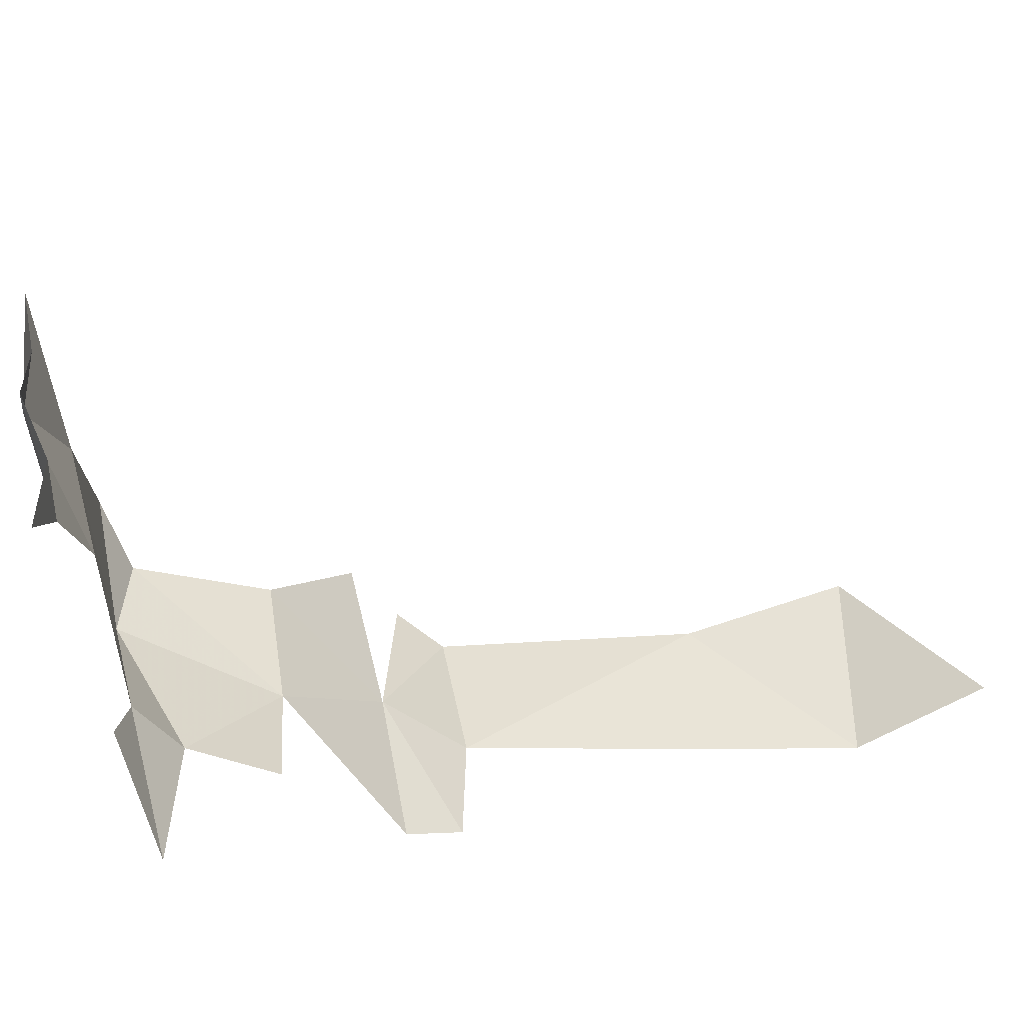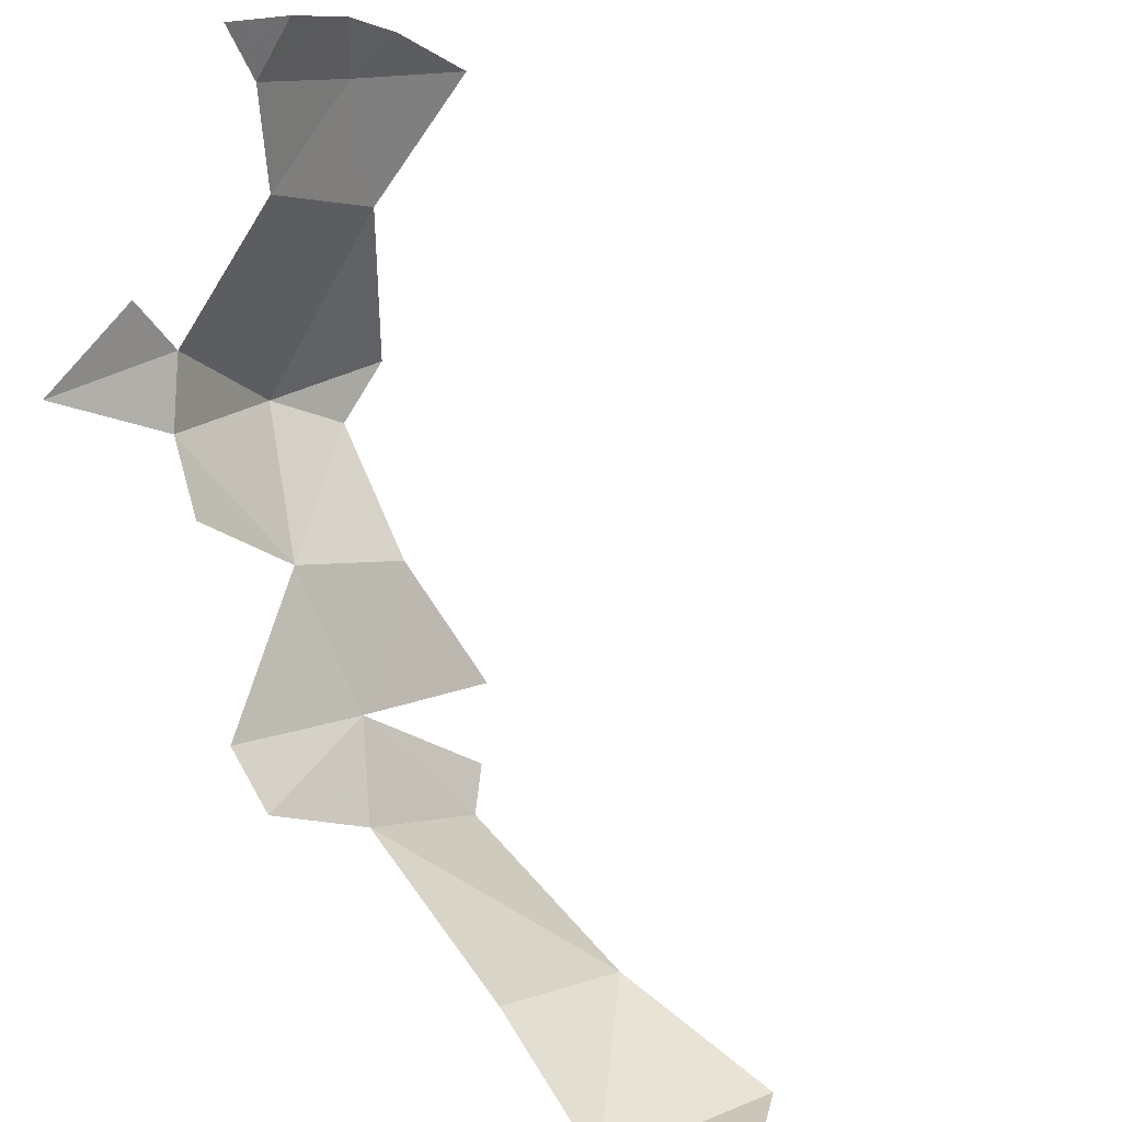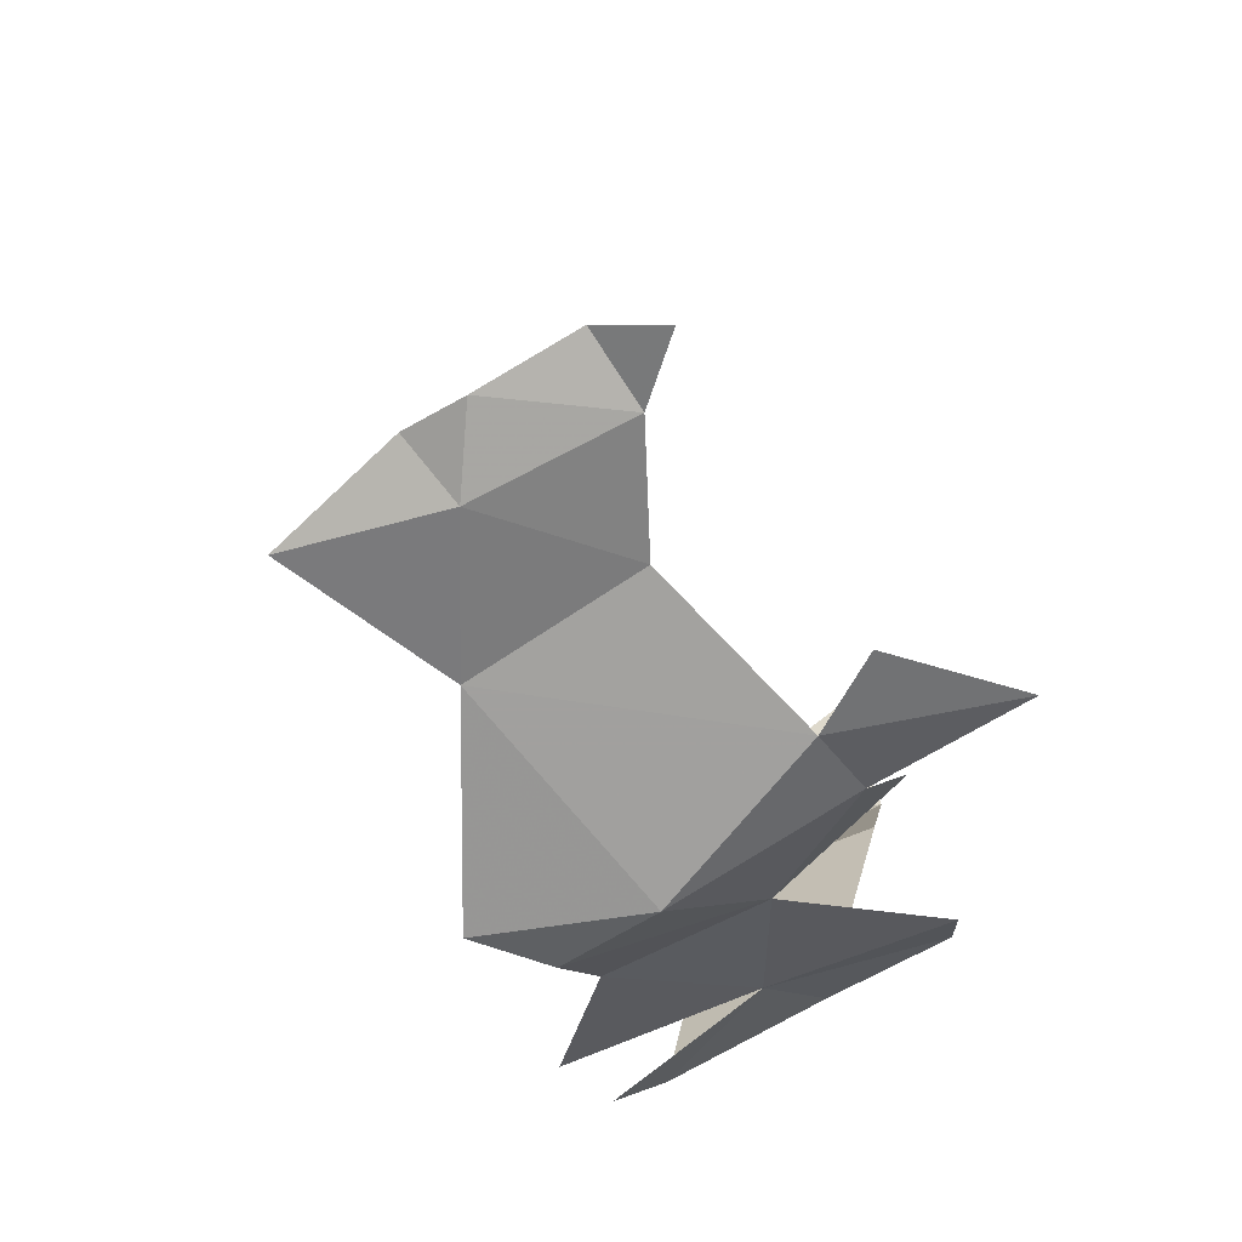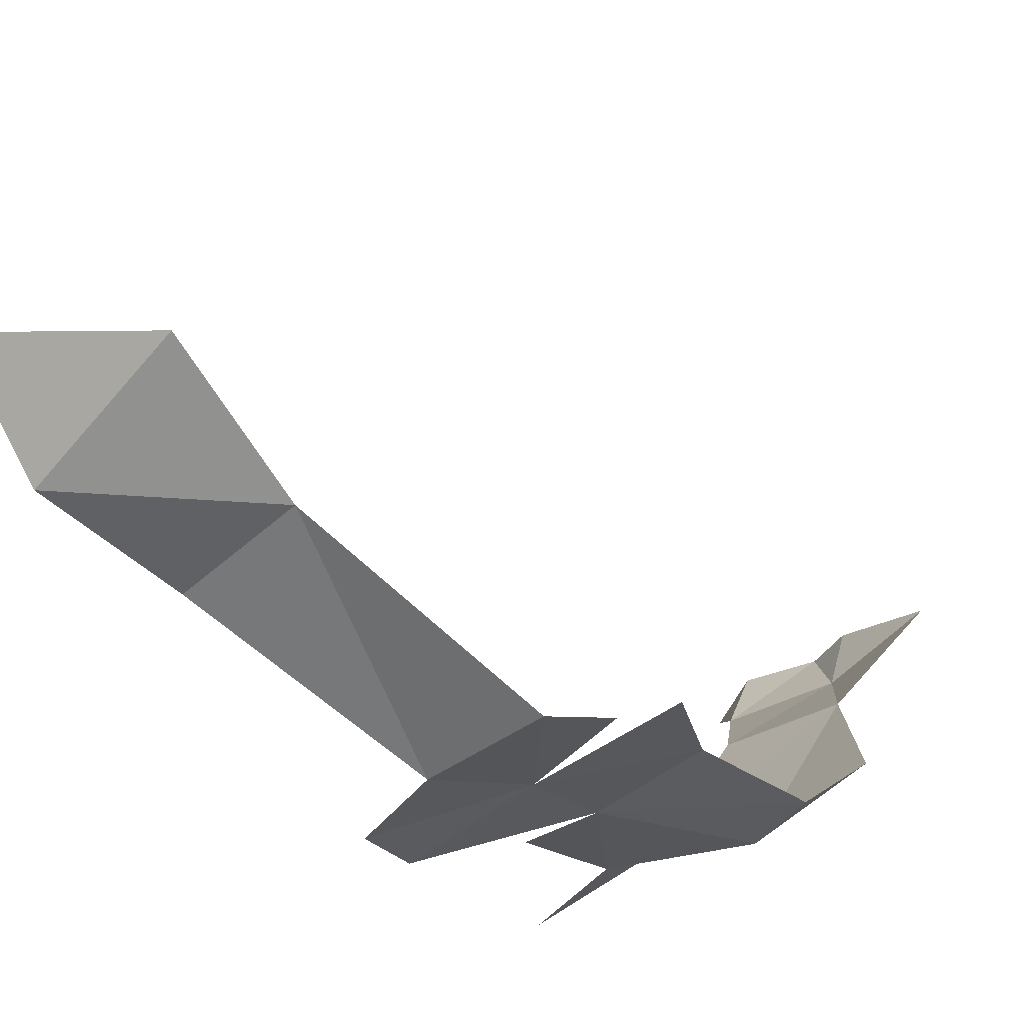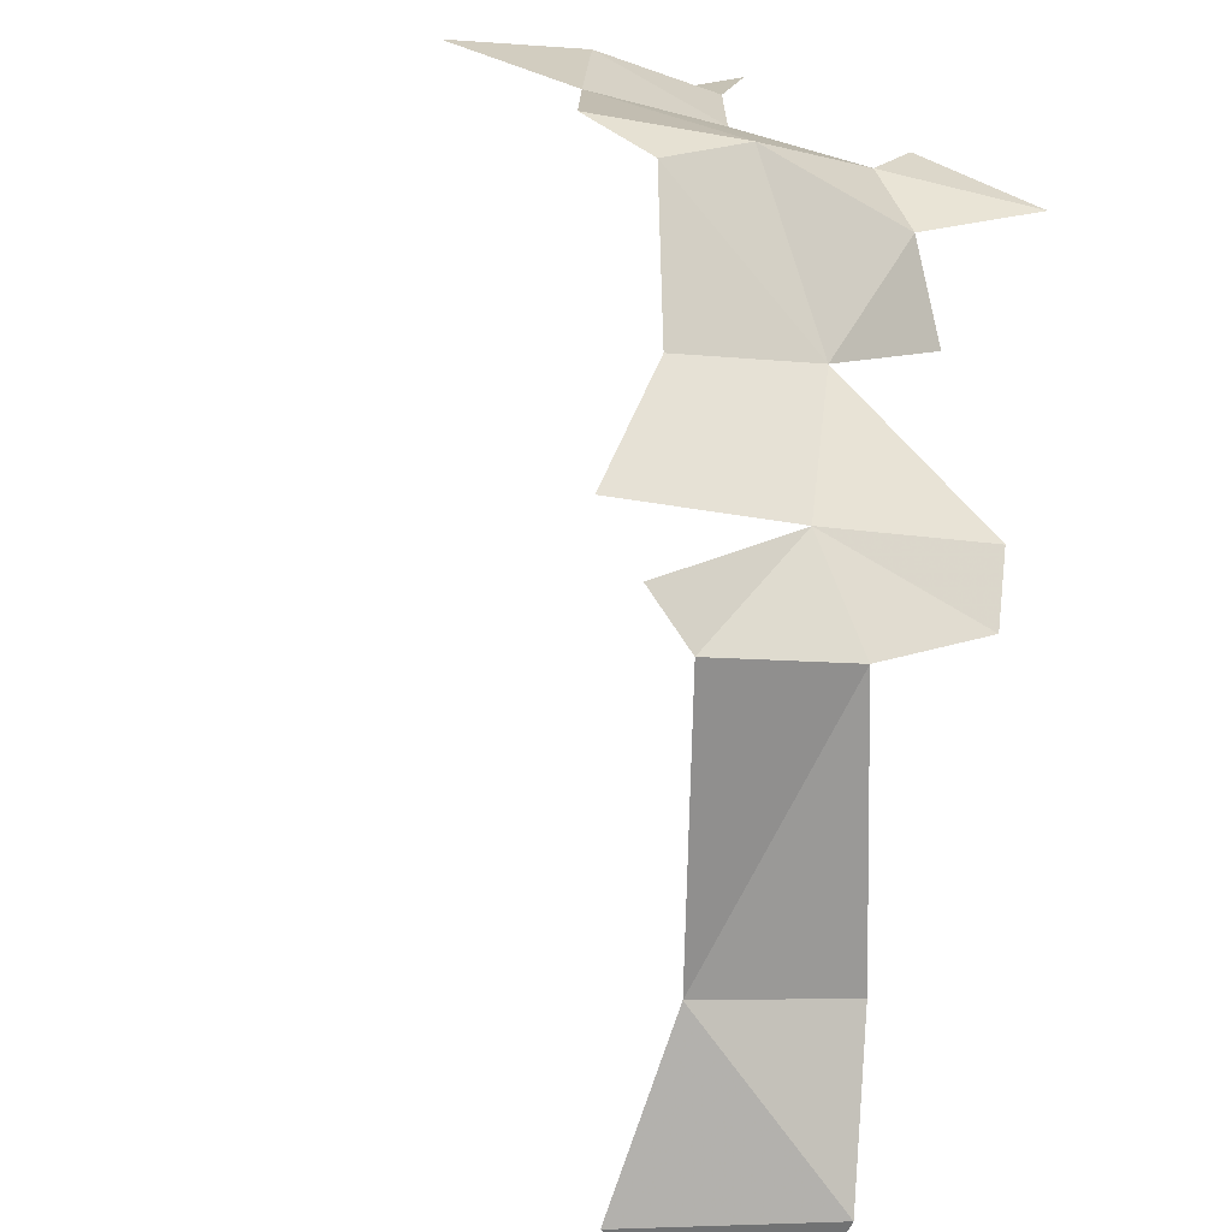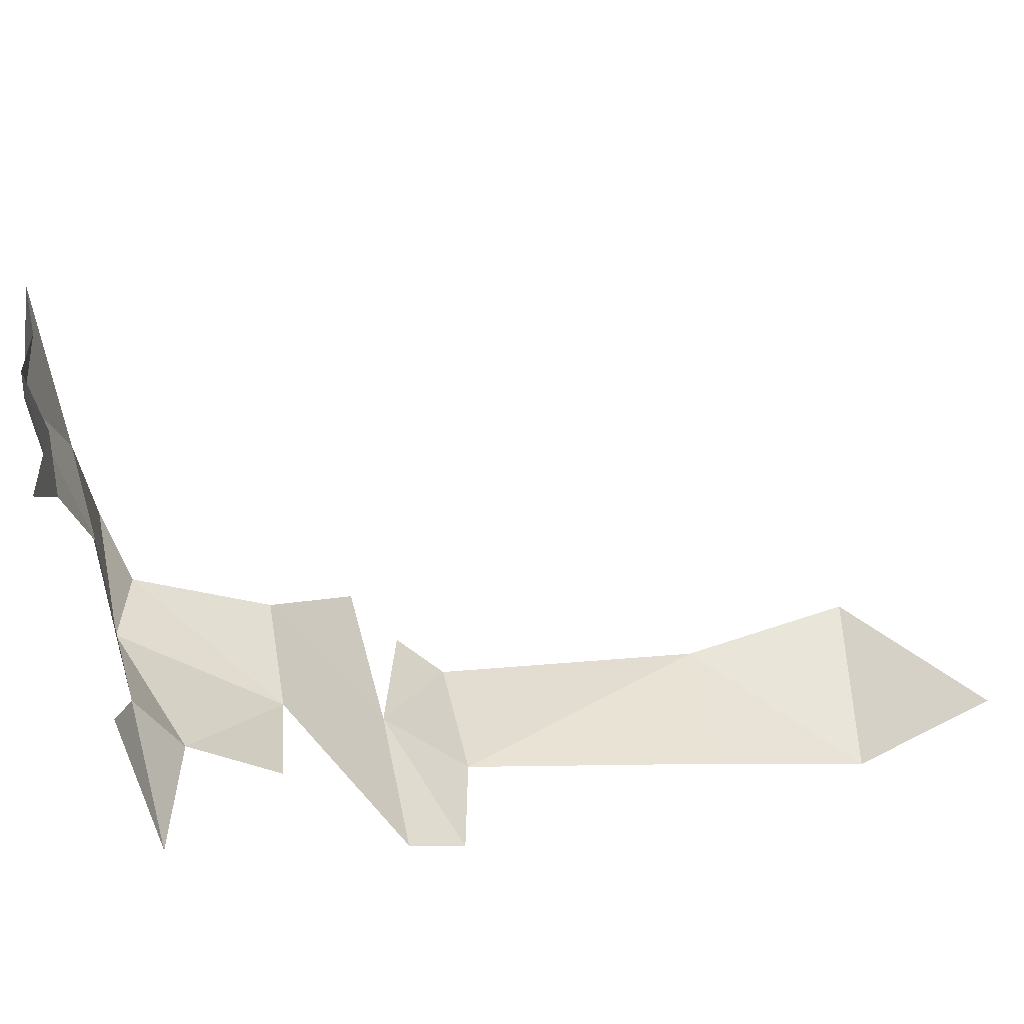
<metadata>
{"format":"obj","ext":"obj","renderer":"f3d","projection":"perspective","resolution":1024,"background":"white","views":[{"elev":75.0,"azim":67.7,"up":"+Y"},{"elev":42.4,"azim":128.0,"up":"+Y"},{"elev":22.9,"azim":-11.0,"up":"+Y"},{"elev":-77.2,"azim":-150.6,"up":"+Y"},{"elev":-74.3,"azim":-22.3,"up":"+Y"},{"elev":70.6,"azim":67.0,"up":"+Y"}]}
</metadata>
<code>
v -14.35 -10.45 -9.741
v -14.35 -10.45 -9.745
v -14.34 -10.45 -9.744
v -14.35 -10.45 -9.741
v -14.34 -10.45 -9.744
v -14.35 -10.44 -9.739
v -14.35 -10.44 -9.735
v -14.35 -10.45 -9.741
v -14.35 -10.44 -9.739
v -14.35 -10.46 -9.747
v -14.35 -10.46 -9.749
v -14.34 -10.45 -9.744
v -14.34 -10.45 -9.744
v -14.35 -10.46 -9.749
v -14.34 -10.45 -9.748
v -14.35 -10.46 -9.749
v -14.34 -10.45 -9.762
v -14.34 -10.45 -9.748
v -14.34 -10.45 -9.744
v -14.34 -10.45 -9.748
v -14.34 -10.45 -9.746
v -14.34 -10.45 -9.743
v -14.34 -10.45 -9.744
v -14.34 -10.45 -9.746
v -14.34 -10.45 -9.744
v -14.34 -10.45 -9.743
v -14.35 -10.44 -9.739
v -14.34 -10.45 -9.762
v -14.34 -10.46 -9.771
v -14.33 -10.45 -9.768
v -14.34 -10.45 -9.748
v -14.34 -10.45 -9.762
v -14.34 -10.45 -9.76
v -14.34 -10.45 -9.76
v -14.34 -10.45 -9.762
v -14.33 -10.45 -9.768
v -14.34 -10.46 -9.771
v -14.33 -10.45 -9.775
v -14.33 -10.45 -9.768
v -14.36 -10.42 -9.735
v -14.36 -10.43 -9.735
v -14.36 -10.42 -9.733
v -14.36 -10.42 -9.733
v -14.36 -10.43 -9.735
v -14.36 -10.43 -9.734
v -14.36 -10.42 -9.735
v -14.36 -10.42 -9.733
v -14.36 -10.42 -9.734
v -14.36 -10.43 -9.734
v -14.36 -10.44 -9.734
v -14.35 -10.44 -9.733
v -14.36 -10.44 -9.734
v -14.35 -10.44 -9.735
v -14.35 -10.44 -9.733
v -14.36 -10.42 -9.733
v -14.36 -10.43 -9.734
v -14.35 -10.43 -9.734
v -14.36 -10.42 -9.734
v -14.36 -10.42 -9.733
v -14.35 -10.42 -9.733
v -14.35 -10.42 -9.733
v -14.36 -10.42 -9.733
v -14.35 -10.43 -9.734
v -14.35 -10.43 -9.734
v -14.36 -10.43 -9.734
v -14.35 -10.43 -9.733
v -14.36 -10.43 -9.734
v -14.35 -10.44 -9.733
v -14.35 -10.43 -9.733
v -14.35 -10.42 -9.734
v -14.36 -10.42 -9.734
v -14.35 -10.42 -9.733
v -14.35 -10.44 -9.733
v -14.35 -10.44 -9.735
v -14.35 -10.44 -9.739
v -14.35 -10.42 -9.734
v -14.35 -10.42 -9.733
v -14.35 -10.42 -9.732
v -14.35 -10.43 -9.733
v -14.35 -10.44 -9.733
v -14.34 -10.44 -9.734
v -14.35 -10.44 -9.733
v -14.35 -10.44 -9.739
v -14.34 -10.44 -9.734
v -14.34 -10.43 -9.732
v -14.35 -10.43 -9.733
v -14.34 -10.43 -9.732
v -14.35 -10.43 -9.733
v -14.34 -10.44 -9.734
v -14.34 -10.43 -9.732
v -14.34 -10.44 -9.734
v -14.35 -10.44 -9.739
v -14.34 -10.44 -9.738
f 1 2 3
f 4 5 6
f 7 8 9
f 10 11 12
f 13 14 15
f 16 17 18
f 19 20 21
f 22 23 24
f 25 26 27
f 28 29 30
f 31 32 33
f 34 35 36
f 37 38 39
f 40 41 42
f 43 44 45
f 46 47 48
f 49 50 51
f 52 53 54
f 55 56 57
f 58 59 60
f 61 62 63
f 64 65 66
f 67 68 69
f 70 71 72
f 73 74 75
f 76 77 78
f 79 80 81
f 82 83 84
f 85 86 87
f 88 89 90
f 91 92 93

</code>
